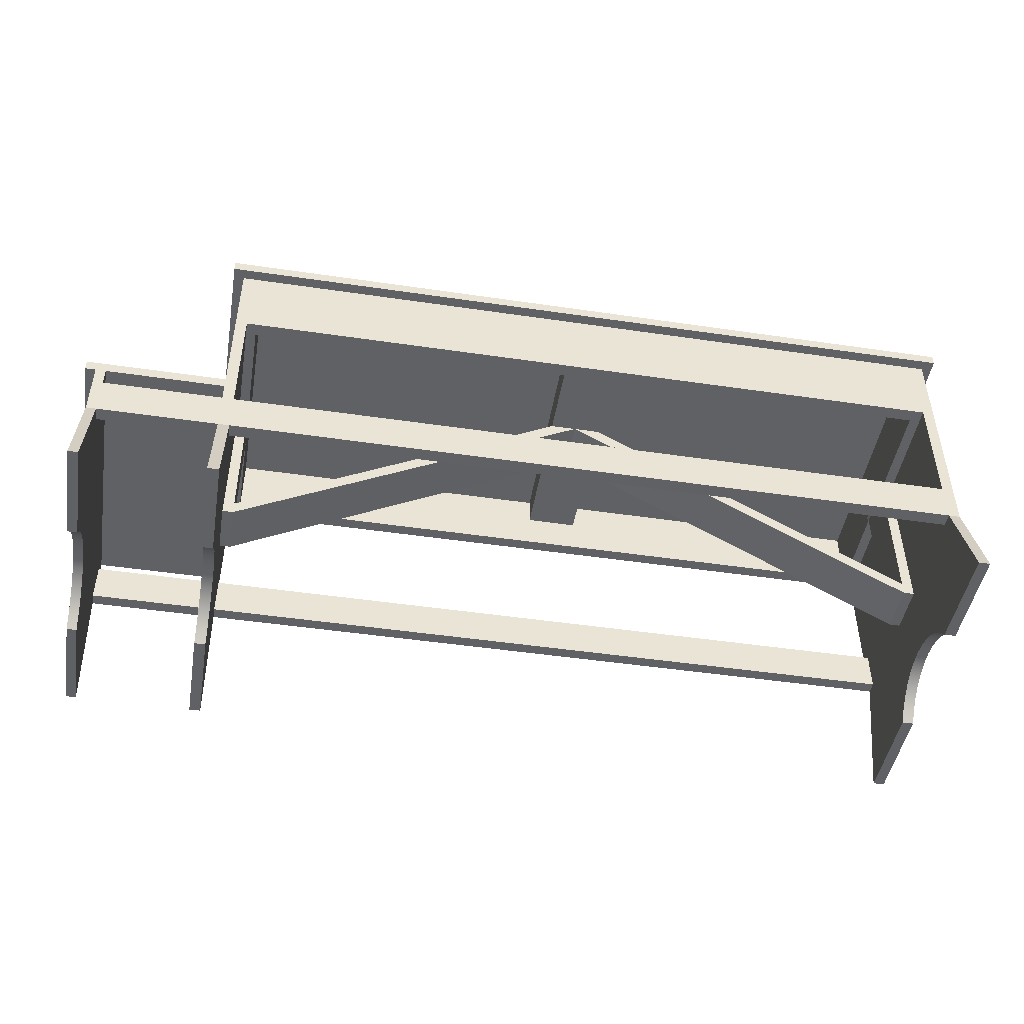
<metadata>
{"format":"obj","ext":"obj","renderer":"f3d","projection":"perspective","resolution":1024,"background":"white","views":[{"elev":-46.9,"azim":-9.5,"up":"+Y"}]}
</metadata>
<code>
v 0.4973 -0.1291 0.1674
v 0.5084 -0.1291 0.06705
v 0.5084 -0.1291 0.1674
v 0.4973 -0.1291 0.06705
v 0.5084 -0.02918 0.1337
v 0.4973 -0.02918 0.1208
v 0.4973 -0.1189 0.05887
v 0.5084 0.2045 0.1337
v 0.4973 -0.02918 0.1337
v 0.4973 0.1295 0.1208
v 0.5084 -0.1189 0.05887
v 0.4973 0.009664 0.1337
v -0.2142 -0.02918 0.1337
v 0.4973 0.009664 0.1208
v 0.5084 -0.1101 0.04916
v 0.4973 -0.1101 0.04916
v 0.4973 0.1295 0.1337
v -0.2142 0.009664 0.1208
v -0.2142 -0.02918 0.1208
v 0.4973 -0.103 0.03814
v 0.5084 -0.103 0.03814
v -0.2142 0.009664 0.1337
v 0.4973 0.2045 0.1337
v -0.2142 0.1295 0.1337
v -0.2252 -0.02918 0.1337
v 0.4973 -0.09785 0.02612
v 0.5084 -0.09785 0.02612
v -0.2356 0.2045 0.1441
v 0.4869 0.1295 0.1208
v -0.2253 -0.02918 0.1208
v -0.2252 -0.1291 0.1674
v -0.2142 -0.1291 0.1674
v -0.2252 -0.02918 0.1208
v 0.4973 0.1295 0.02111
v 0.5084 -0.09468 0.01342
v 0.5187 0.2045 0.1441
v -0.2142 0.2045 0.1337
v 0.5084 -0.02918 -0.133
v 0.5084 0.2045 -0.133
v 0.5187 0.2045 -0.1433
v -0.2046 0.1295 0.1208
v -0.2253 0.009664 0.1208
v -0.2142 -0.1291 0.06705
v -0.2253 -0.02918 0.1337
v 0.4973 -0.02918 0.02111
v 0.5084 -0.09361 0.00037
v 0.5187 0.2149 0.1441
v -0.2253 0.2045 0.1337
v -0.2356 0.2045 -0.1433
v 0.4973 0.2045 -0.133
v 0.4973 0.1295 -0.133
v 0.5084 -0.1291 -0.06631
v 0.4973 0.009664 -0.133
v -0.2142 0.1295 0.1208
v -0.2046 0.1934 0.1208
v 0.4869 0.1295 0.02111
v -0.3393 0.009664 0.1208
v -0.2252 -0.1291 0.06705
v 0.4973 -0.09468 0.01342
v 0.4869 -0.02918 0.02111
v 0.5084 -0.09468 -0.01268
v -0.2253 0.009664 0.1337
v -0.3393 -0.02918 0.1337
v -0.2356 0.2149 0.1441
v -0.2253 0.2045 -0.133
v -0.2142 0.2045 -0.133
v 0.5084 -0.1189 -0.05814
v 0.5084 -0.1291 -0.1667
v 0.4973 -0.02918 -0.133
v -0.2356 0.2149 -0.1433
v -0.2046 0.1295 0.02111
v 0.1207 0.1649 0.1208
v 0.4869 0.1934 0.1208
v 0.4869 -0.01672 0.02111
v -0.3393 -0.02918 0.1208
v -0.2142 -0.1189 0.05887
v -0.2252 -0.1189 0.05887
v 0.4973 -0.09361 0.00037
v 0.4973 -0.02918 -0.02732
v 0.5084 -0.09785 -0.02538
v -0.3393 0.009664 0.1337
v -0.2253 0.03769 0.1337
v -0.3393 0.02736 0.1337
v -0.2253 0.02736 0.1337
v 0.5187 0.2149 -0.1433
v 0.4973 0.009664 -0.1212
v -0.2142 0.1295 -0.133
v 0.5084 -0.1101 -0.04841
v 0.4973 -0.1291 -0.06631
v -0.2142 0.009664 -0.133
v 0.4973 -0.02918 -0.1212
v -0.2142 0.1295 0.02111
v 0.1207 0.1934 0.1208
v 0.1708 0.1649 0.1208
v -0.2046 0.1295 -0.02732
v 0.4869 0.1295 -0.02732
v 0.4869 -0.01672 -0.02732
v -0.2252 -0.1291 -0.06631
v -0.2252 -0.02918 -0.1212
v -0.2252 -0.02918 -0.02732
v -0.2142 0.009664 -0.1212
v -0.2253 -0.02918 -0.1212
v -0.2252 -0.02918 -0.133
v -0.3393 -0.1291 0.06705
v -0.2253 0.009664 -0.1212
v -0.3393 -0.02918 -0.1212
v -0.2253 0.009664 -0.133
v -0.2252 -0.1101 0.04916
v -0.2142 -0.1101 0.04916
v 0.4973 -0.09468 -0.01268
v 0.1458 0.1649 0.02111
v 0.4869 -0.02918 -0.02732
v 0.4973 -0.09785 -0.02538
v 0.5084 -0.103 -0.0374
v -0.3488 -0.02918 0.1337
v -0.3488 0.02736 0.1337
v 0.4973 0.1295 -0.1212
v 0.4869 0.1295 -0.1212
v 0.4973 -0.1101 -0.04841
v 0.4973 -0.1189 -0.05814
v 0.4973 -0.1291 -0.1667
v -0.2142 -0.02918 -0.133
v -0.2142 -0.02918 -0.1212
v -0.2142 0.1295 -0.02732
v 0.1207 0.1934 -0.1212
v 0.1207 0.1649 0.02111
v 0.1458 0.1649 0.1208
v -0.2046 0.1295 -0.1212
v -0.204 0.01878 -0.02732
v 0.4869 0.1934 -0.1212
v 0.4854 0.1327 0.02111
v 0.1708 0.1934 0.1208
v 0.1708 0.1649 -0.02732
v -0.3393 -0.1291 0.1674
v -0.2252 -0.09785 -0.02538
v -0.2252 -0.02918 0.02111
v -0.2252 -0.09785 0.02612
v -0.2252 -0.1189 -0.05814
v -0.2253 -0.02918 -0.133
v -0.3393 -0.1189 0.05887
v -0.3393 0.009664 -0.1212
v -0.3393 0.009664 -0.133
v -0.2252 -0.103 0.03814
v -0.2142 -0.103 0.03814
v 0.1708 0.1649 0.02111
v 0.4973 0.1295 -0.02732
v 0.4973 -0.103 -0.0374
v -0.2253 0.02736 -0.133
v -0.3588 0.03769 -0.133
v -0.2253 0.03769 -0.133
v -0.3588 0.03769 0.1337
v -0.2142 0.1295 -0.1212
v -0.2038 -0.02918 0.02111
v -0.204 0.01878 0.02111
v -0.2142 -0.02918 0.02111
v -0.2039 -0.02918 -0.02732
v -0.2039 -0.02918 0.02111
v -0.2142 -0.02918 -0.02732
v -0.2046 0.1934 -0.1212
v 0.1207 0.1649 -0.02732
v -0.204 0.009664 -0.02732
v 0.4854 0.1327 -0.02732
v 0.1458 0.1649 -0.02732
v -0.2252 -0.103 -0.0374
v -0.2252 -0.09468 -0.01268
v -0.2252 -0.09468 0.01342
v -0.2252 -0.1291 -0.1667
v -0.2252 -0.1101 -0.04841
v -0.2142 -0.1189 -0.05814
v -0.3488 -0.1291 0.1674
v -0.3393 -0.1101 0.04916
v -0.3488 -0.1189 0.05887
v -0.3393 -0.103 0.03814
v -0.3393 -0.02918 -0.133
v -0.2142 -0.09785 0.02612
v -0.3488 -0.1291 0.06705
v -0.3393 0.02736 -0.133
v -0.3588 0.02736 0.1337
v -0.204 0.009664 0.02111
v -0.2039 0.009664 0.02111
v -0.2038 -0.02918 -0.02732
v -0.2142 -0.09468 0.01342
v 0.1207 0.1649 -0.1212
v -0.2038 -0.01672 -0.02732
v -0.2038 -0.01672 0.02111
v -0.2039 -0.01674 -0.02732
v 0.1708 0.1934 -0.1212
v 0.1708 0.1649 -0.1212
v -0.2142 -0.09785 -0.02538
v -0.2252 -0.09361 0.00037
v -0.2142 -0.09468 -0.01268
v -0.2142 -0.1291 -0.06631
v -0.2142 -0.1101 -0.04841
v -0.3393 -0.09785 0.02612
v -0.3393 -0.1101 -0.04841
v -0.3393 -0.1291 -0.06631
v -0.3488 0.02736 -0.133
v -0.3588 0.02736 -0.133
v -0.3488 -0.1101 -0.04841
v -0.2142 -0.103 -0.0374
v -0.2039 -0.01674 0.02111
v -0.2142 -0.09361 0.00037
v -0.2039 0.009664 -0.02732
v 0.1458 0.1649 -0.05528
v -0.2142 -0.1291 -0.1667
v -0.3488 -0.1101 0.04916
v -0.3393 -0.09468 0.01342
v -0.3488 -0.103 0.03814
v -0.3393 -0.103 -0.0374
v -0.3393 -0.1189 -0.05814
v -0.3393 -0.1291 -0.1667
v -0.3488 -0.1189 -0.05814
v -0.3488 -0.103 -0.0374
v 0.1458 0.1649 -0.1212
v -0.3393 -0.09361 0.00037
v -0.3488 -0.09785 0.02612
v -0.3488 -0.02918 -0.133
v -0.3393 -0.09785 -0.02538
v -0.3488 -0.1291 -0.06631
v -0.3488 -0.09785 -0.02538
v -0.3393 -0.09468 -0.01268
v -0.3488 -0.09468 0.01342
v -0.3488 -0.1291 -0.1667
v -0.3488 -0.09468 -0.01268
v -0.3488 -0.09361 0.00037
v 0.5084 0.2149 0.1337
v -0.2253 0.2149 -0.133
v -0.2253 0.2149 0.1337
g mesh1_mesh1-geometry
f 1 2 3
f 2 1 4
f 2 5 3
f 5 1 3
f 6 4 1
f 7 2 4
f 2 8 5
f 1 5 9
f 10 4 6
f 6 1 9
f 2 7 11
f 10 7 4
f 11 8 2
f 12 5 8
f 5 13 9
f 14 10 6
f 13 6 9
f 7 15 11
f 10 16 7
f 15 8 11
f 13 5 12
f 12 8 17
f 10 14 17
f 6 18 14
f 6 13 19
f 15 7 16
f 10 20 16
f 21 8 15
f 22 13 12
f 17 8 23
f 17 14 12
f 24 10 17
f 18 6 19
f 18 12 14
f 25 19 13
f 16 21 15
f 10 26 20
f 21 16 20
f 27 8 21
f 12 18 22
f 8 28 23
f 23 24 17
f 10 24 29
f 19 30 18
f 31 13 32
f 19 25 33
f 13 31 25
f 34 26 10
f 27 20 26
f 20 27 21
f 35 8 27
f 8 36 28
f 23 28 37
f 8 38 39
f 39 40 8
f 24 23 37
f 29 24 41
f 29 34 10
f 30 19 33
f 18 30 42
f 43 31 32
f 44 33 25
f 31 33 25
f 45 26 34
f 26 35 27
f 46 8 35
f 36 8 40
f 47 28 36
f 37 28 48
f 49 39 50
f 39 51 50
f 38 8 52
f 38 53 39
f 40 39 49
f 41 24 54
f 55 29 41
f 34 29 56
f 33 44 30
f 44 42 30
f 30 57 42
f 31 43 58
f 58 33 31
f 45 59 26
f 34 60 45
f 35 26 59
f 61 8 46
f 59 46 35
f 42 44 62
f 62 63 44
f 40 47 36
f 28 47 64
f 48 28 65
f 49 50 66
f 39 53 51
f 51 66 50
f 52 8 67
f 52 68 38
f 53 38 69
f 70 40 49
f 54 71 41
f 29 55 72
f 71 55 41
f 73 56 29
f 74 34 56
f 63 30 44
f 57 30 75
f 57 62 42
f 76 58 43
f 77 33 58
f 45 78 59
f 60 34 74
f 60 79 45
f 80 8 61
f 78 61 46
f 46 59 78
f 63 62 81
f 82 83 84
f 47 40 85
f 47 70 64
f 70 28 64
f 49 65 28
f 49 66 65
f 86 51 53
f 66 51 87
f 67 8 88
f 67 89 52
f 89 68 52
f 68 69 38
f 69 90 53
f 91 53 69
f 40 70 85
f 28 70 49
f 71 54 92
f 72 55 93
f 94 29 72
f 95 55 71
f 73 96 56
f 29 94 73
f 56 97 74
f 30 63 75
f 98 99 100
f 99 101 102
f 102 103 99
f 75 104 57
f 81 75 57
f 62 57 81
f 105 106 102
f 107 102 105
f 102 101 105
f 108 76 109
f 58 76 77
f 108 33 77
f 45 110 78
f 74 111 60
f 79 60 112
f 79 113 45
f 114 8 80
f 110 80 61
f 61 78 110
f 81 115 63
f 75 81 63
f 83 82 116
f 70 47 85
f 51 86 117
f 90 86 53
f 53 91 86
f 51 118 87
f 88 8 114
f 119 67 88
f 89 67 120
f 68 89 121
f 69 68 121
f 90 69 122
f 69 89 91
f 123 69 91
f 95 92 124
f 92 95 71
f 55 125 93
f 93 126 72
f 94 72 127
f 128 55 95
f 71 129 95
f 130 96 73
f 96 131 56
f 97 56 96
f 73 94 132
f 133 74 97
f 134 75 63
f 135 100 136
f 137 136 33
f 98 103 99
f 98 100 138
f 101 99 123
f 103 102 139
f 103 123 99
f 104 75 134
f 140 57 104
f 57 83 81
f 106 105 141
f 106 139 102
f 102 107 139
f 142 105 107
f 143 109 144
f 76 108 77
f 109 143 108
f 143 33 108
f 45 113 110
f 111 74 145
f 111 112 60
f 112 146 79
f 113 79 147
f 113 114 80
f 80 110 113
f 115 81 116
f 115 134 63
f 148 149 150
f 116 82 151
f 116 81 83
f 87 128 152
f 117 86 146
f 118 51 117
f 86 90 101
f 91 89 86
f 86 123 91
f 87 118 128
f 147 88 114
f 67 119 120
f 88 147 119
f 146 89 120
f 89 69 121
f 69 123 122
f 128 124 152
f 124 128 95
f 153 71 154
f 155 156 157
f 156 155 158
f 125 55 159
f 125 160 93
f 93 160 126
f 111 72 126
f 72 111 127
f 127 145 94
f 55 128 159
f 129 71 161
f 96 130 118
f 132 130 73
f 131 96 162
f 146 97 96
f 145 132 94
f 74 133 145
f 97 163 133
f 164 100 135
f 135 136 165
f 166 136 137
f 137 33 143
f 103 98 167
f 138 100 168
f 169 98 138
f 123 86 101
f 123 103 122
f 170 104 134
f 171 57 140
f 104 172 140
f 173 83 57
f 105 142 141
f 141 83 106
f 174 141 106
f 139 106 174
f 139 142 107
f 137 144 175
f 144 137 143
f 145 163 111
f 145 127 111
f 112 111 163
f 146 112 97
f 146 147 79
f 114 113 147
f 116 176 115
f 134 115 170
f 177 149 148
f 149 178 151
f 151 178 116
f 83 142 177
f 146 86 89
f 146 118 117
f 130 128 118
f 146 120 119
f 146 119 147
f 179 180 154
f 153 154 179
f 181 71 153
f 166 175 182
f 159 183 125
f 160 125 183
f 163 126 160
f 184 126 160
f 185 111 126
f 126 163 111
f 128 183 159
f 161 71 186
f 118 146 96
f 130 132 187
f 133 132 145
f 163 145 133
f 163 97 112
f 163 188 133
f 168 100 164
f 189 164 135
f 165 136 190
f 191 135 165
f 190 136 166
f 175 166 137
f 192 167 98
f 167 122 103
f 193 138 168
f 98 169 192
f 138 193 169
f 104 170 176
f 173 57 171
f 172 171 140
f 172 104 176
f 194 83 173
f 142 83 141
f 141 174 142
f 106 83 195
f 196 174 106
f 142 139 174
f 153 163 111
f 116 172 176
f 170 115 176
f 197 149 177
f 178 149 198
f 178 197 116
f 197 199 116
f 142 197 177
f 128 130 188
f 168 200 193
f 164 189 200
f 180 201 179
f 180 179 201
f 153 179 201
f 186 71 181
f 163 153 181
f 190 182 202
f 182 190 166
f 135 191 189
f 183 163 160
f 163 184 160
f 126 184 185
f 111 185 153
f 183 128 188
f 203 186 161
f 132 188 187
f 188 130 187
f 188 132 133
f 188 163 204
f 200 168 164
f 202 165 190
f 165 202 191
f 167 192 205
f 122 167 205
f 206 173 171
f 171 172 206
f 207 83 194
f 208 194 173
f 174 197 142
f 195 83 209
f 106 195 210
f 174 196 211
f 106 210 196
f 116 206 172
f 149 197 198
f 197 178 198
f 197 212 199
f 116 199 213
f 184 163 181
f 214 163 183
f 183 188 214
f 163 214 204
f 214 188 204
f 173 206 208
f 215 83 207
f 216 207 194
f 194 208 216
f 197 174 217
f 209 83 218
f 213 195 209
f 199 210 195
f 219 211 196
f 211 217 174
f 210 219 196
f 116 208 206
f 197 219 212
f 210 199 212
f 195 213 199
f 116 213 220
f 221 83 215
f 222 215 207
f 207 216 222
f 116 216 208
f 217 219 197
f 218 83 221
f 220 209 218
f 209 220 213
f 211 219 223
f 217 211 223
f 219 210 212
f 116 220 224
f 225 221 215
f 215 222 225
f 116 222 216
f 219 217 223
f 224 218 221
f 218 224 220
f 116 224 225
f 221 225 224
f 116 225 222
g mesh1_mesh1-geometry
f 3 2 1
f 4 1 2
f 3 5 2
f 3 1 5
f 1 4 6
f 4 2 7
f 5 8 2
f 9 5 1
f 6 4 10
f 9 1 6
f 11 7 2
f 4 7 10
f 2 8 11
f 8 5 12
f 9 13 5
f 6 10 14
f 9 6 13
f 11 15 7
f 7 16 10
f 11 8 15
f 12 5 13
f 17 8 12
f 17 14 10
f 14 18 6
f 19 13 6
f 16 7 15
f 16 20 10
f 15 8 21
f 12 13 22
f 23 8 17
f 12 14 17
f 17 10 24
f 19 6 18
f 14 12 18
f 19 22 13
f 13 22 19
f 13 19 32
f 13 19 25
f 15 21 16
f 20 26 10
f 20 16 21
f 21 8 27
f 13 25 22
f 22 18 12
f 23 28 8
f 23 39 8
f 8 39 23
f 17 24 23
f 29 24 10
f 18 30 19
f 22 19 18
f 18 19 22
f 18 54 19
f 32 19 43
f 33 25 19
f 10 26 34
f 26 20 27
f 21 27 20
f 27 8 35
f 44 22 25
f 22 24 18
f 28 36 8
f 37 28 23
f 39 23 50
f 50 23 39
f 39 38 8
f 8 40 39
f 37 23 24
f 41 24 29
f 10 34 29
f 33 19 30
f 42 30 18
f 19 54 43
f 54 18 24
f 25 33 44
f 34 26 45
f 27 35 26
f 35 8 46
f 62 22 44
f 24 22 84
f 40 8 36
f 36 28 47
f 48 28 37
f 50 23 37
f 37 23 50
f 50 39 49
f 50 51 39
f 52 8 38
f 39 53 38
f 49 39 40
f 54 37 24
f 24 37 54
f 37 24 48
f 54 24 41
f 41 29 55
f 56 29 34
f 30 44 33
f 99 33 30
f 30 33 99
f 30 42 44
f 42 57 30
f 30 105 42
f 43 54 76
f 26 59 45
f 45 60 34
f 59 26 35
f 46 8 61
f 35 46 59
f 84 22 62
f 62 44 42
f 44 63 62
f 82 24 84
f 36 47 40
f 64 47 28
f 65 28 48
f 50 37 66
f 66 37 50
f 66 50 49
f 51 53 39
f 50 66 51
f 67 8 52
f 38 68 52
f 69 38 53
f 49 40 70
f 92 37 54
f 54 37 92
f 48 24 82
f 41 71 54
f 72 55 29
f 41 55 71
f 29 56 73
f 56 34 74
f 44 30 63
f 100 33 99
f 99 33 100
f 99 30 102
f 102 30 99
f 75 30 57
f 42 62 57
f 42 105 84
f 102 105 30
f 76 54 109
f 59 78 45
f 74 34 60
f 45 79 60
f 61 8 80
f 46 61 78
f 78 59 46
f 62 42 84
f 81 62 63
f 82 84 150
f 84 83 82
f 85 40 47
f 64 70 47
f 64 28 70
f 28 65 49
f 48 82 65
f 37 87 66
f 66 87 37
f 65 66 49
f 53 51 86
f 87 51 66
f 88 8 67
f 52 89 67
f 52 68 89
f 38 69 68
f 53 90 69
f 69 53 91
f 85 70 40
f 49 70 28
f 124 37 92
f 92 37 124
f 92 54 71
f 92 155 54
f 93 55 72
f 72 29 94
f 71 55 95
f 56 96 73
f 73 94 29
f 74 97 56
f 75 63 30
f 33 100 136
f 136 100 33
f 102 101 99
f 99 103 102
f 57 104 75
f 57 75 81
f 81 57 62
f 84 105 148
f 102 106 105
f 105 102 107
f 105 101 102
f 109 54 144
f 78 110 45
f 60 111 74
f 112 60 79
f 45 113 79
f 80 8 114
f 61 80 110
f 110 78 61
f 63 115 81
f 63 81 75
f 148 150 84
f 150 65 82
f 150 82 149
f 116 82 83
f 84 148 83
f 85 47 70
f 87 37 152
f 152 37 87
f 66 65 87
f 117 86 51
f 53 86 90
f 86 91 53
f 87 118 51
f 114 8 88
f 88 67 119
f 120 67 89
f 121 89 68
f 121 68 69
f 122 69 90
f 91 89 69
f 91 69 123
f 152 37 124
f 124 37 152
f 92 158 124
f 124 158 92
f 124 92 95
f 71 154 92
f 71 95 92
f 175 54 155
f 155 92 157
f 158 92 155
f 155 92 158
f 93 125 55
f 72 126 93
f 127 72 94
f 95 55 128
f 95 129 71
f 73 96 130
f 96 56 97
f 132 94 73
f 97 74 133
f 63 75 134
f 158 136 100
f 100 136 158
f 123 99 101
f 139 102 103
f 99 123 103
f 134 75 104
f 104 57 140
f 81 83 57
f 107 148 105
f 141 105 106
f 102 139 106
f 139 107 102
f 107 105 142
f 144 54 175
f 110 113 45
f 145 74 111
f 60 112 111
f 79 146 112
f 147 79 113
f 80 114 113
f 113 110 80
f 116 81 115
f 63 134 115
f 150 149 148
f 150 148 87
f 65 150 87
f 151 149 82
f 151 82 116
f 83 81 116
f 116 177 83
f 83 177 116
f 177 83 148
f 152 128 87
f 87 90 152
f 146 86 117
f 117 51 118
f 101 90 86
f 86 89 91
f 91 123 86
f 128 118 87
f 114 88 147
f 120 119 67
f 119 147 88
f 120 89 146
f 121 69 89
f 122 123 69
f 90 107 122
f 101 122 90
f 90 122 101
f 152 124 128
f 124 152 101
f 158 156 124
f 158 124 200
f 95 128 124
f 95 124 129
f 154 179 92
f 154 71 153
f 175 155 182
f 201 157 92
f 157 156 155
f 158 155 156
f 155 158 189
f 136 158 155
f 155 158 136
f 159 55 125
f 93 160 125
f 126 160 93
f 126 72 111
f 127 111 72
f 94 145 127
f 159 128 55
f 161 71 129
f 118 130 96
f 73 130 132
f 96 97 146
f 94 132 145
f 145 133 74
f 133 163 97
f 101 86 123
f 122 101 123
f 123 101 122
f 123 124 101
f 139 103 107
f 122 103 123
f 134 104 170
f 140 57 171
f 140 172 104
f 57 83 173
f 148 107 90
f 141 142 105
f 106 83 141
f 106 141 174
f 174 106 139
f 107 142 139
f 111 163 145
f 111 127 145
f 163 111 112
f 97 112 146
f 79 147 146
f 147 113 114
f 115 176 116
f 170 115 134
f 148 149 177
f 87 148 90
f 151 178 149
f 116 178 151
f 177 116 197
f 197 116 177
f 177 142 83
f 101 152 90
f 89 86 146
f 117 118 146
f 118 128 130
f 119 120 146
f 147 119 146
f 123 122 192
f 122 107 103
f 186 124 156
f 200 124 193
f 189 158 200
f 129 124 161
f 179 201 92
f 154 180 179
f 179 180 154
f 154 180 179
f 179 154 153
f 153 71 181
f 182 155 202
f 201 157 153
f 153 157 201
f 157 181 156
f 191 155 189
f 125 183 159
f 183 125 160
f 160 126 163
f 160 126 184
f 126 111 185
f 111 163 126
f 159 183 128
f 186 71 161
f 129 203 161
f 161 203 129
f 96 146 118
f 187 132 130
f 145 132 133
f 133 145 163
f 112 97 163
f 133 188 163
f 192 124 123
f 176 170 104
f 171 57 173
f 140 171 172
f 176 104 172
f 173 83 194
f 141 83 142
f 142 174 141
f 195 83 106
f 106 174 196
f 174 139 142
f 111 163 153
f 176 172 116
f 176 115 170
f 177 149 197
f 198 149 178
f 116 197 178
f 116 199 197
f 177 197 142
f 188 130 128
f 205 192 122
f 161 124 186
f 156 181 186
f 193 124 169
f 179 201 180
f 201 179 180
f 201 179 153
f 181 71 186
f 153 181 157
f 181 153 163
f 202 155 191
f 185 201 153
f 153 201 185
f 160 163 183
f 160 184 163
f 185 184 126
f 153 185 111
f 188 128 183
f 161 186 203
f 187 188 132
f 187 130 188
f 133 132 188
f 204 163 188
f 169 124 192
f 171 173 206
f 206 172 171
f 194 83 207
f 173 194 208
f 142 197 174
f 209 83 195
f 210 195 106
f 211 196 174
f 196 210 106
f 172 206 116
f 198 197 149
f 198 178 197
f 199 212 197
f 213 199 116
f 186 184 181
f 181 184 186
f 180 201 185
f 185 201 180
f 181 163 184
f 183 163 214
f 214 188 183
f 184 186 203
f 203 186 184
f 204 214 163
f 204 188 214
f 208 206 173
f 207 83 215
f 194 207 216
f 216 208 194
f 217 174 197
f 218 83 209
f 209 195 213
f 195 210 199
f 196 211 219
f 174 217 211
f 196 219 210
f 206 208 116
f 212 219 197
f 212 199 210
f 199 213 195
f 220 213 116
f 215 83 221
f 207 215 222
f 222 216 207
f 208 216 116
f 197 219 217
f 221 83 218
f 218 209 220
f 213 220 209
f 223 219 211
f 223 211 217
f 212 210 219
f 224 220 116
f 215 221 225
f 225 222 215
f 216 222 116
f 223 217 219
f 221 218 224
f 220 224 218
f 225 224 116
f 224 225 221
f 222 225 116
g mesh1_mesh1-geometry
f 32 19 13
f 22 25 13
f 19 54 18
f 43 19 32
f 32 13 31
f 25 31 13
f 25 22 44
f 18 24 22
f 43 54 19
f 24 18 54
f 32 31 43
f 25 33 31
f 44 22 62
f 84 22 24
f 48 24 37
f 42 105 30
f 76 54 43
f 58 43 31
f 31 33 58
f 62 22 84
f 84 24 82
f 82 24 48
f 84 105 42
f 30 105 102
f 109 54 76
f 43 58 76
f 58 33 77
f 84 42 62
f 150 84 82
f 65 82 48
f 54 155 92
f 100 99 98
f 148 105 84
f 144 54 109
f 109 76 108
f 77 76 58
f 77 33 108
f 84 150 148
f 82 65 150
f 149 82 150
f 83 148 84
f 87 65 66
f 92 154 71
f 155 54 175
f 157 92 155
f 56 131 96
f 136 100 135
f 33 136 137
f 99 103 98
f 138 100 98
f 105 148 107
f 175 54 144
f 144 109 143
f 77 108 76
f 108 143 109
f 108 33 143
f 87 148 150
f 87 150 65
f 82 149 151
f 148 83 177
f 152 90 87
f 122 107 90
f 101 152 124
f 124 156 158
f 200 124 158
f 129 124 95
f 92 179 154
f 182 155 175
f 92 157 201
f 189 158 155
f 162 96 131
f 135 100 164
f 165 136 135
f 137 136 166
f 143 33 137
f 167 98 103
f 168 100 138
f 138 98 169
f 101 124 123
f 107 103 139
f 90 107 148
f 175 144 137
f 143 137 144
f 90 148 87
f 90 152 101
f 192 122 123
f 103 107 122
f 156 124 186
f 193 124 200
f 200 158 189
f 161 124 129
f 92 201 179
f 202 155 182
f 182 175 166
f 156 181 157
f 189 155 191
f 164 100 168
f 135 164 189
f 190 136 165
f 165 135 191
f 166 136 190
f 137 166 175
f 98 167 192
f 103 122 167
f 168 138 193
f 192 169 98
f 169 193 138
f 123 124 192
f 122 192 205
f 186 124 161
f 186 181 156
f 169 124 193
f 193 200 168
f 200 189 164
f 157 181 153
f 191 155 202
f 202 182 190
f 166 190 182
f 189 191 135
f 164 168 200
f 190 165 202
f 191 202 165
f 205 192 167
f 205 167 122
f 192 124 169
g mesh2_mesh2-geometry
l 8 226
g mesh3_mesh3-geometry
l 65 227
g mesh4_mesh4-geometry
l 48 228
g mesh5_mesh5-geometry
l 203 186
l 161 203
g mesh6_mesh6-geometry
l 154 180
g mesh7_mesh7-geometry
l 153 201
l 185 201
g mesh8_mesh8-geometry
l 66 37
g mesh9_mesh9-geometry
l 99 100
l 100 136
l 136 33
g mesh10_mesh10-geometry
l 102 30
g mesh11_mesh11-geometry
l 92 124
g mesh12_mesh12-geometry
l 184 181

</code>
